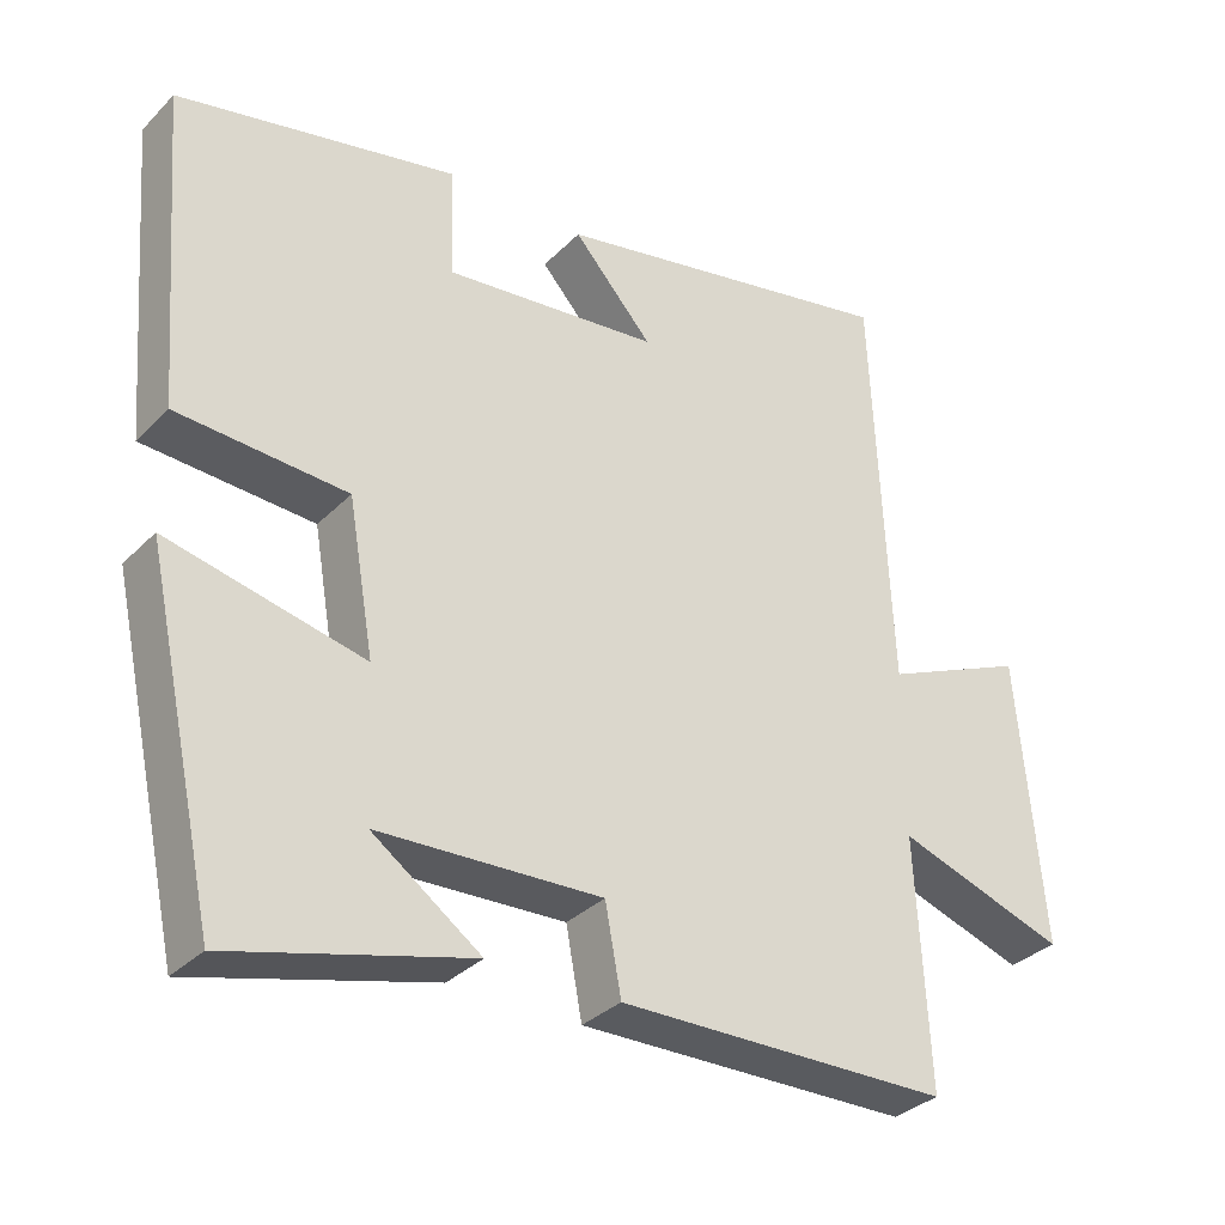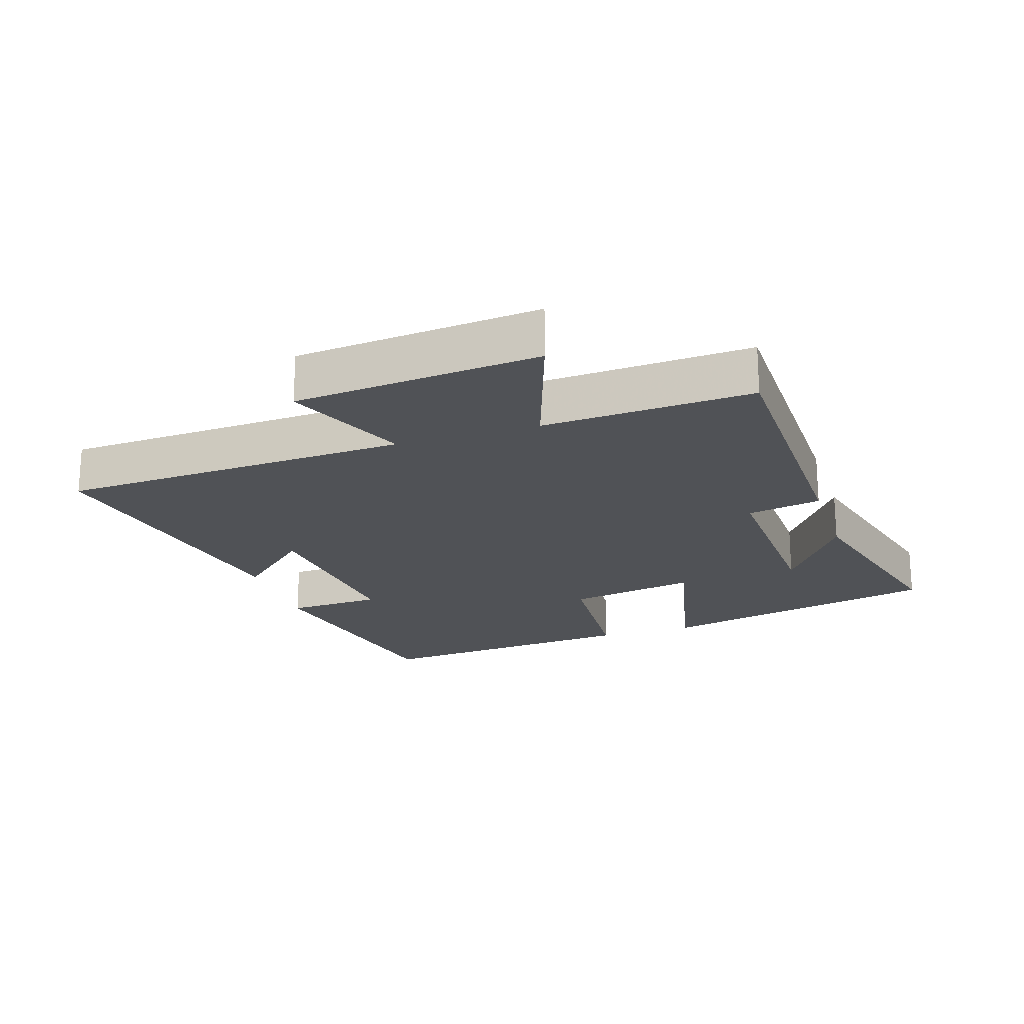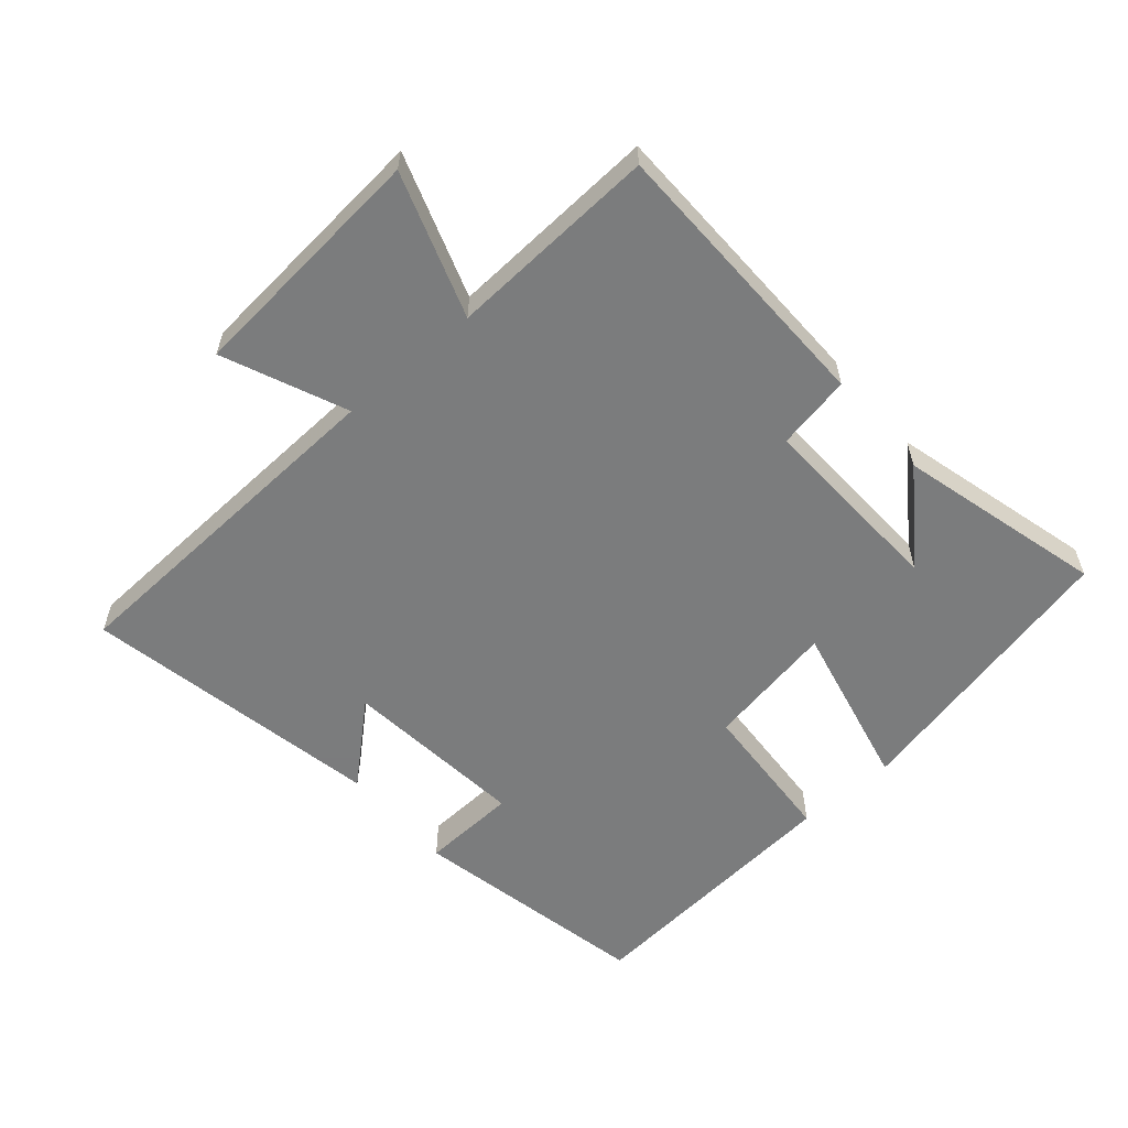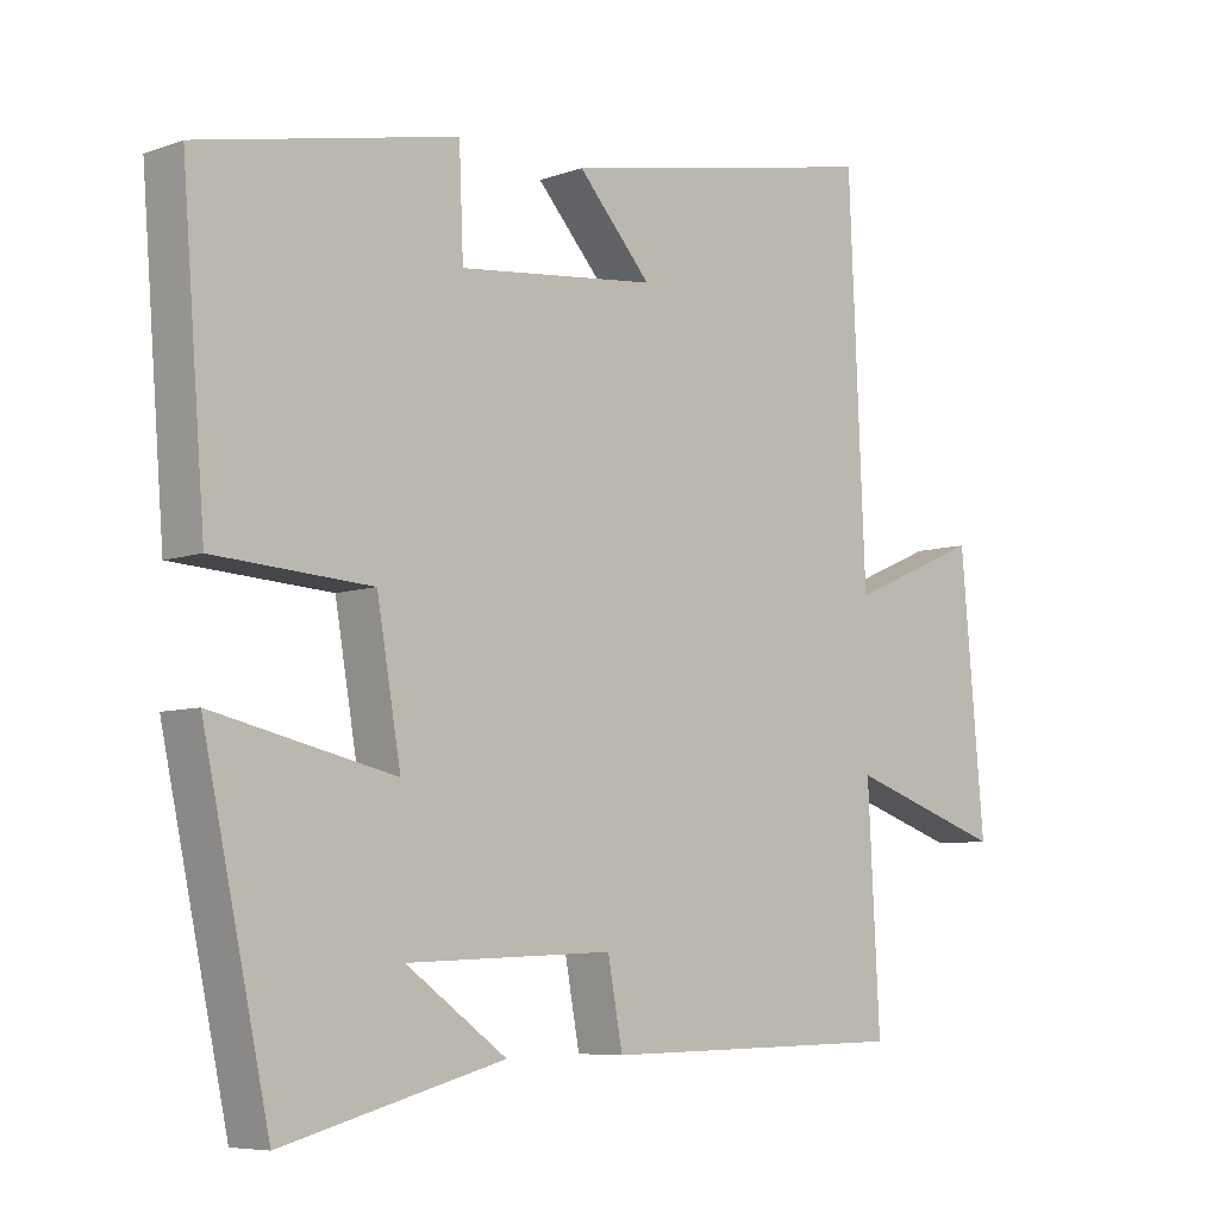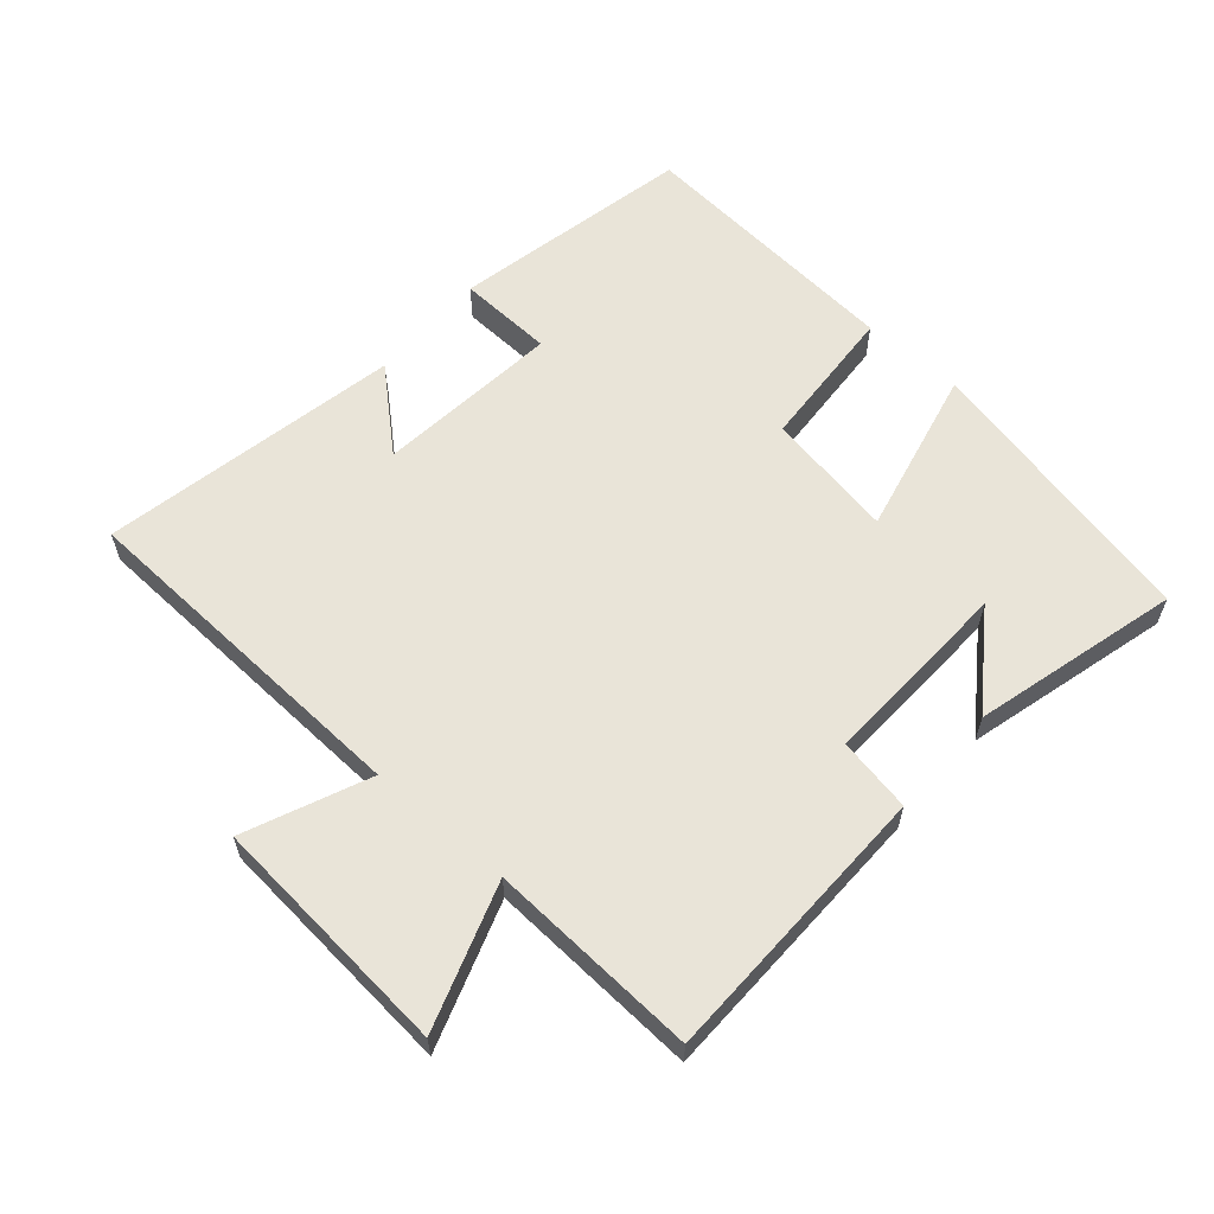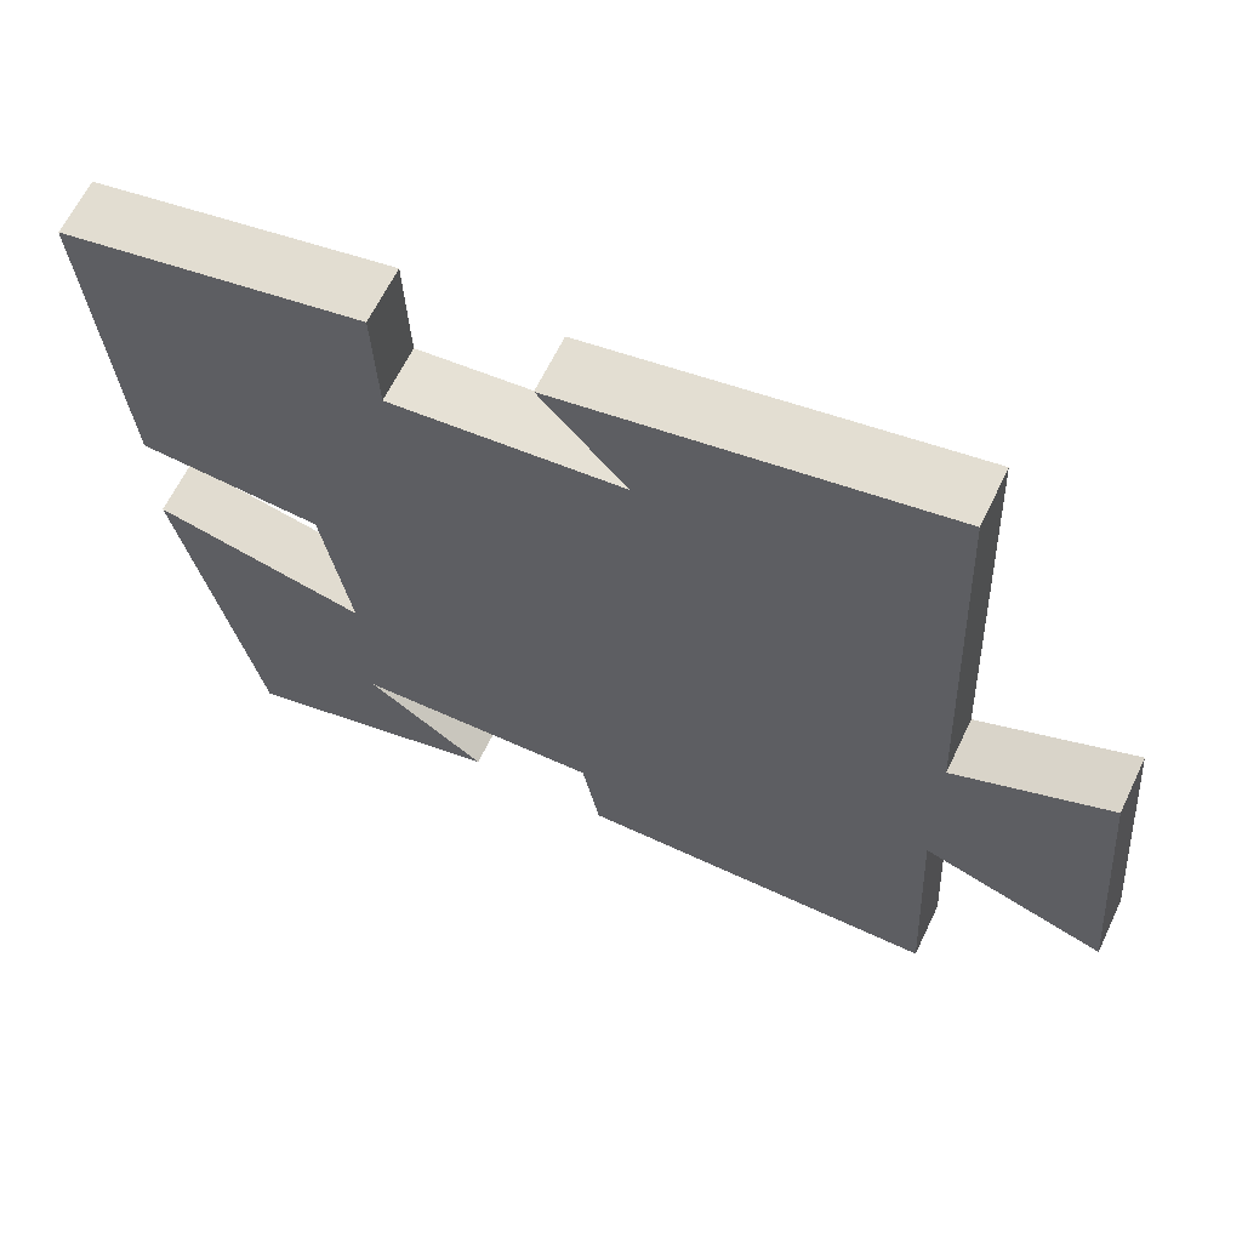
<metadata>
{"format":"obj","ext":"obj","renderer":"f3d","projection":"perspective","resolution":1024,"background":"white","views":[{"elev":-32.8,"azim":-36.5,"up":"+Z"},{"elev":-20.9,"azim":107.9,"up":"+Y"},{"elev":-58.6,"azim":130.8,"up":"+Y"},{"elev":-6.9,"azim":-43.9,"up":"+Z"},{"elev":60.6,"azim":131.0,"up":"+Y"},{"elev":63.5,"azim":25.6,"up":"+Z"}]}
</metadata>
<code>
v -0.533 0.07 0.423
v -0.167 0.07 0.5
v -0.161 0.07 0.354
v 0.121 0.07 0.384
v 0.017 0.07 0.5
v 0.476 0.07 0.59
v 0.5 0.07 0.052
v 0.688 0.07 0.133
v 0.722 0.07 -0.245
v 0.5 0.07 -0.17
v 0.517 0.07 -0.493
v 0.08 0.07 -0.5
v 0.059 0.07 -0.386
v -0.235 0.07 -0.398
v -0.092 0.07 -0.5
v -0.406 0.07 -0.583
v -0.5 0.07 -0.147
v -0.243 0.07 -0.205
v -0.277 0.07 -0.007
v -0.5 0.07 0.007
v -0.533 0 0.423
v -0.167 0 0.5
v -0.161 0 0.354
v 0.121 0 0.384
v 0.017 0 0.5
v 0.476 0 0.59
v 0.5 0 0.052
v 0.688 0 0.133
v 0.722 0 -0.245
v 0.5 0 -0.17
v 0.517 0 -0.493
v 0.08 0 -0.5
v 0.059 0 -0.386
v -0.235 0 -0.398
v -0.092 0 -0.5
v -0.406 0 -0.583
v -0.5 0 -0.147
v -0.243 0 -0.205
v -0.277 0 -0.007
v -0.5 0 0.007
f 1 2 3
f 20 1 3
f 19 20 3
f 18 19 3 4
f 16 17 18
f 16 18 4
f 14 15 16
f 14 16 4
f 13 14 4
f 12 13 4
f 11 12 4
f 10 11 4
f 7 8 9 10
f 7 10 4
f 4 5 6 7
f 23 22 21
f 23 21 40
f 23 40 39
f 24 23 39 38
f 38 37 36
f 24 38 36
f 36 35 34
f 24 36 34
f 24 34 33
f 24 33 32
f 24 32 31
f 24 31 30
f 30 29 28 27
f 24 30 27
f 27 26 25 24
f 1 21 22 2
f 2 22 23 3
f 3 23 24 4
f 4 24 25 5
f 5 25 26 6
f 6 26 27 7
f 7 27 28 8
f 8 28 29 9
f 9 29 30 10
f 10 30 31 11
f 11 31 32 12
f 12 32 33 13
f 13 33 34 14
f 14 34 35 15
f 15 35 36 16
f 16 36 37 17
f 17 37 38 18
f 18 38 39 19
f 19 39 40 20
f 20 40 21 1

</code>
